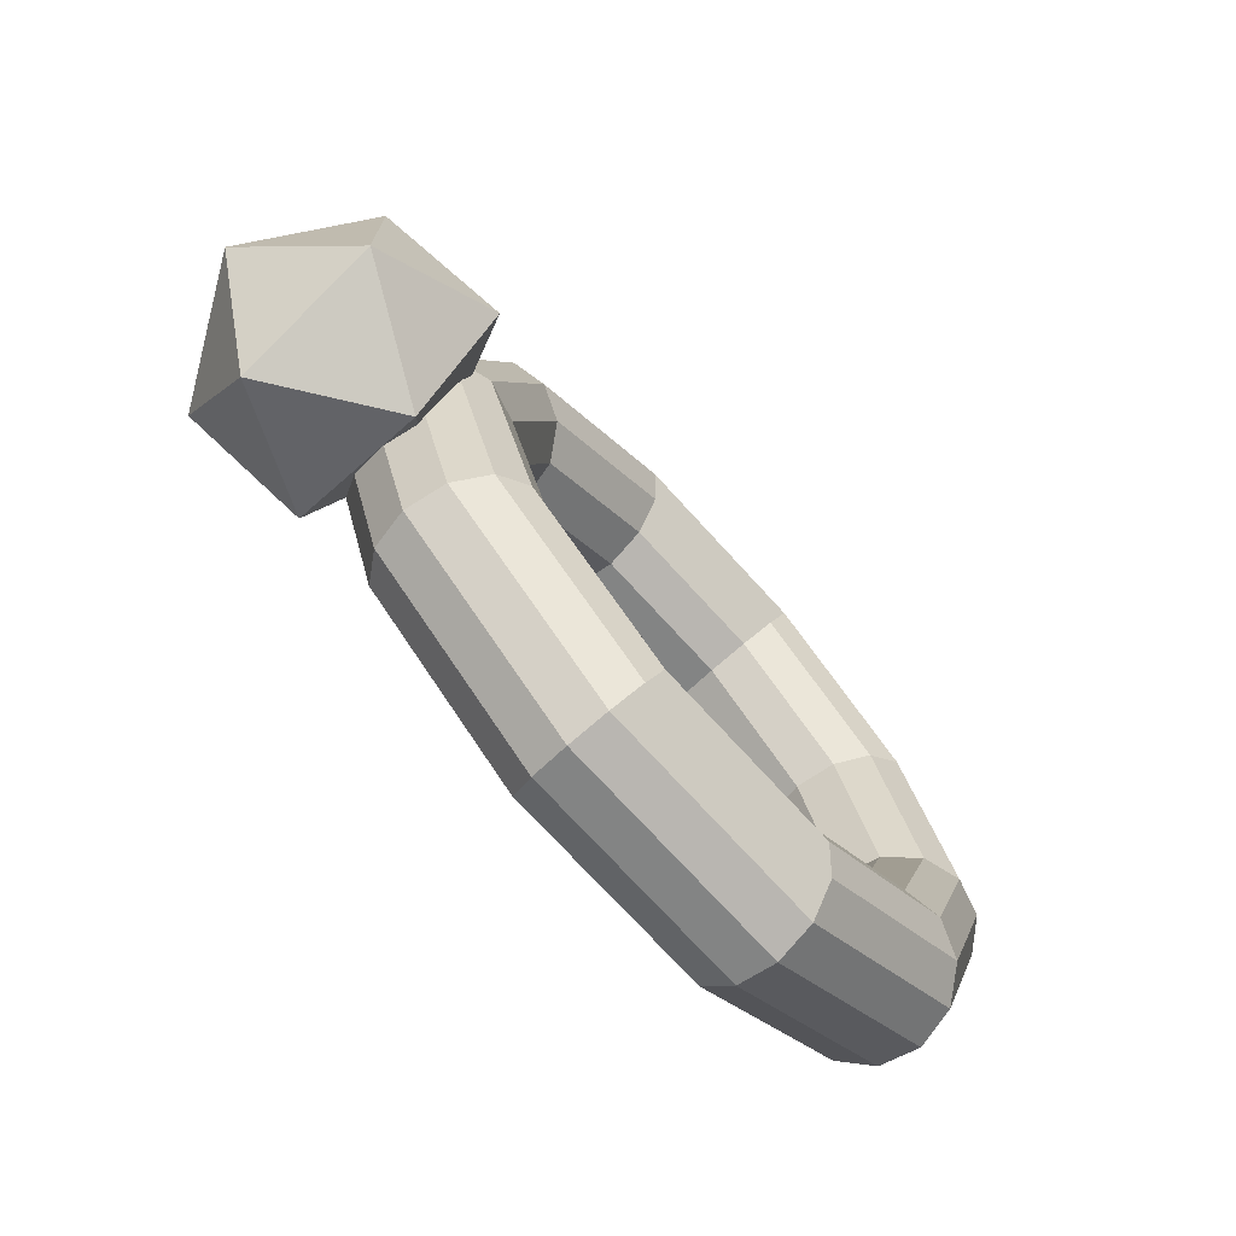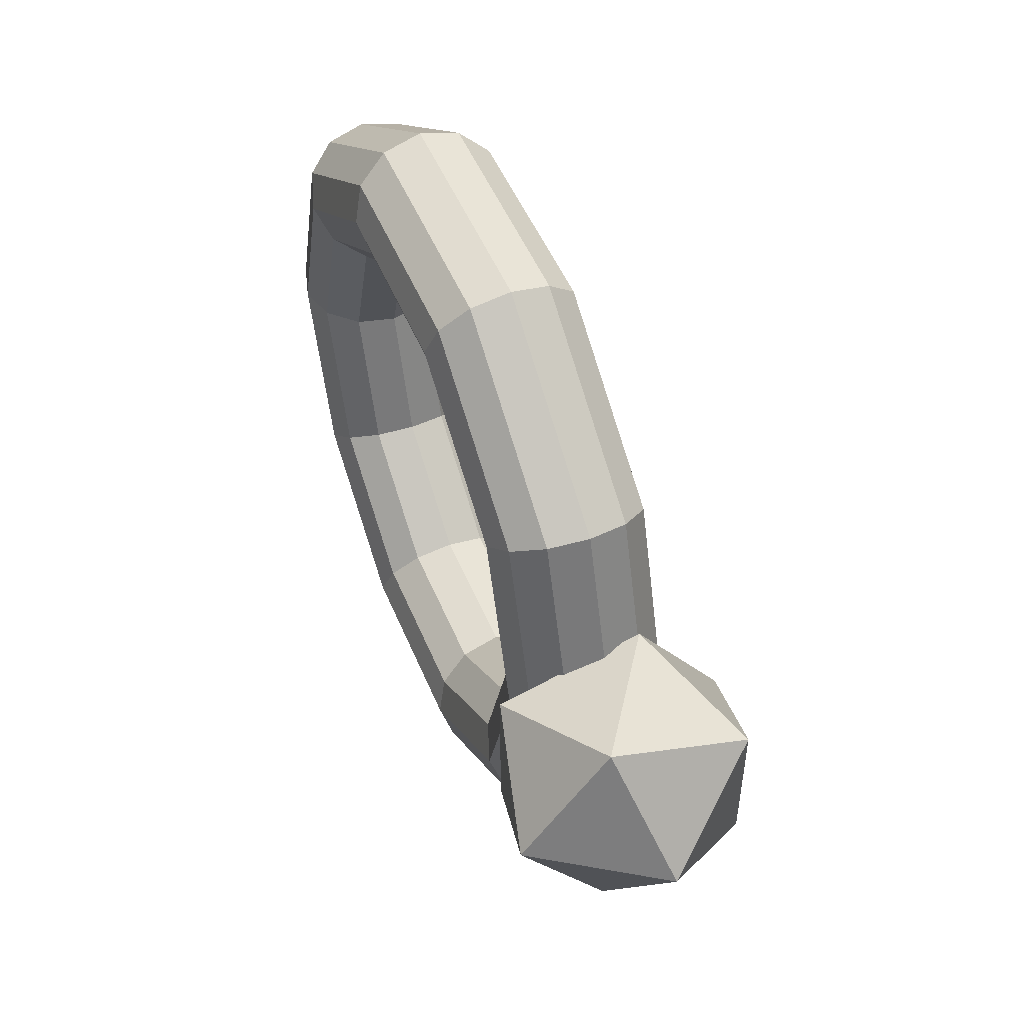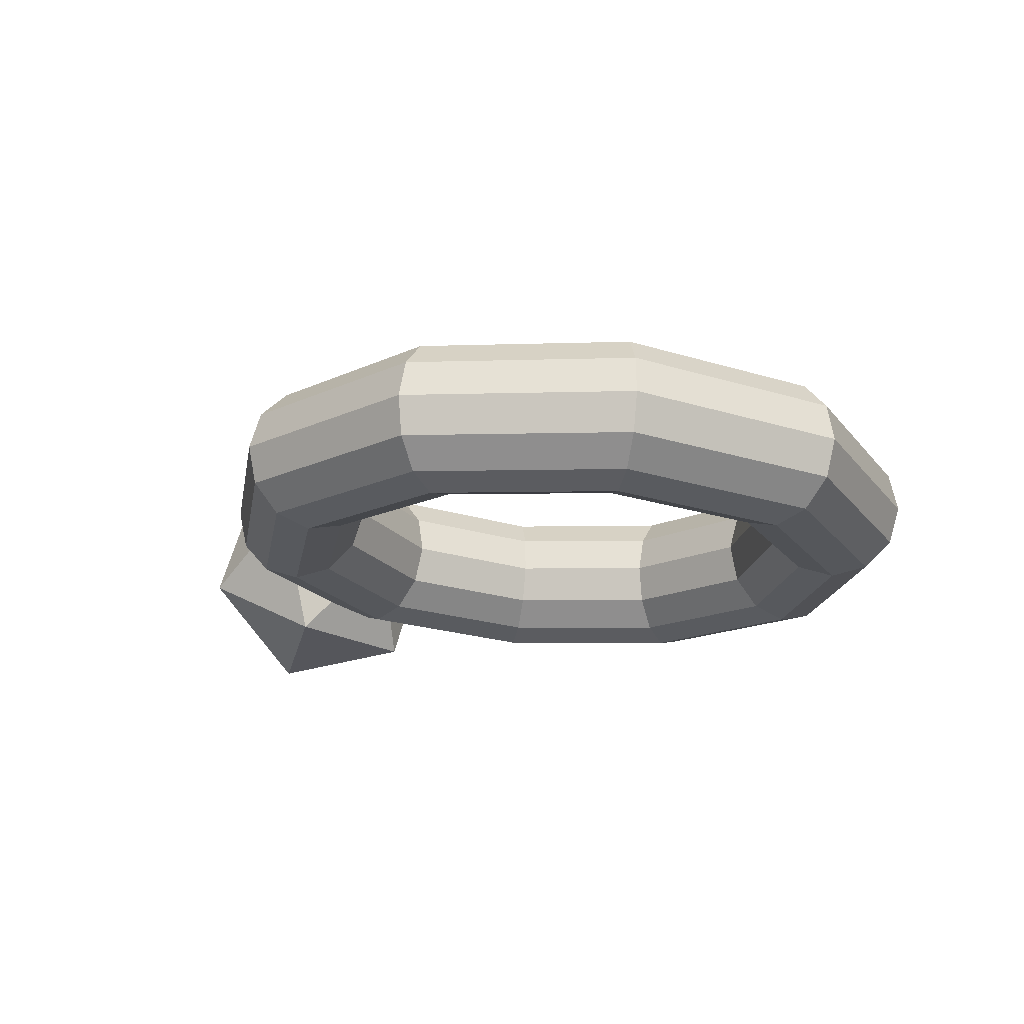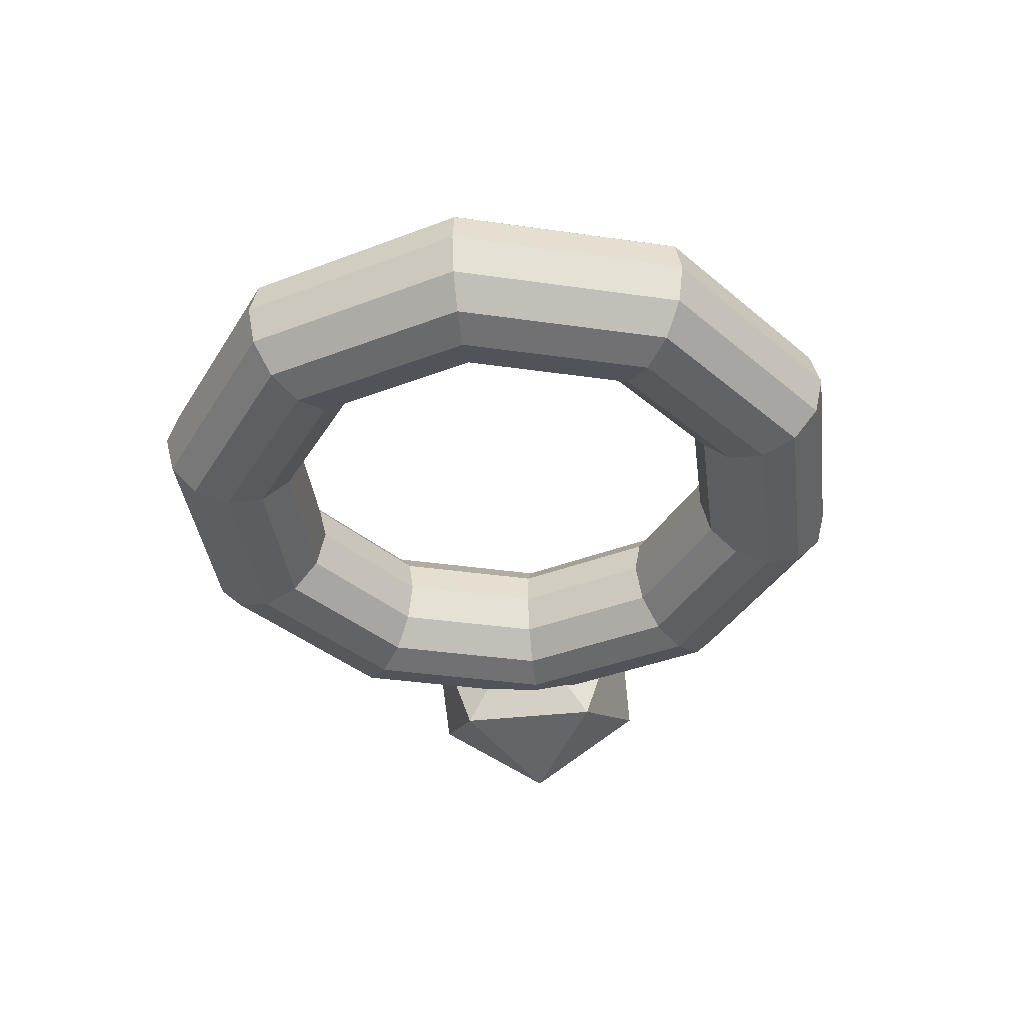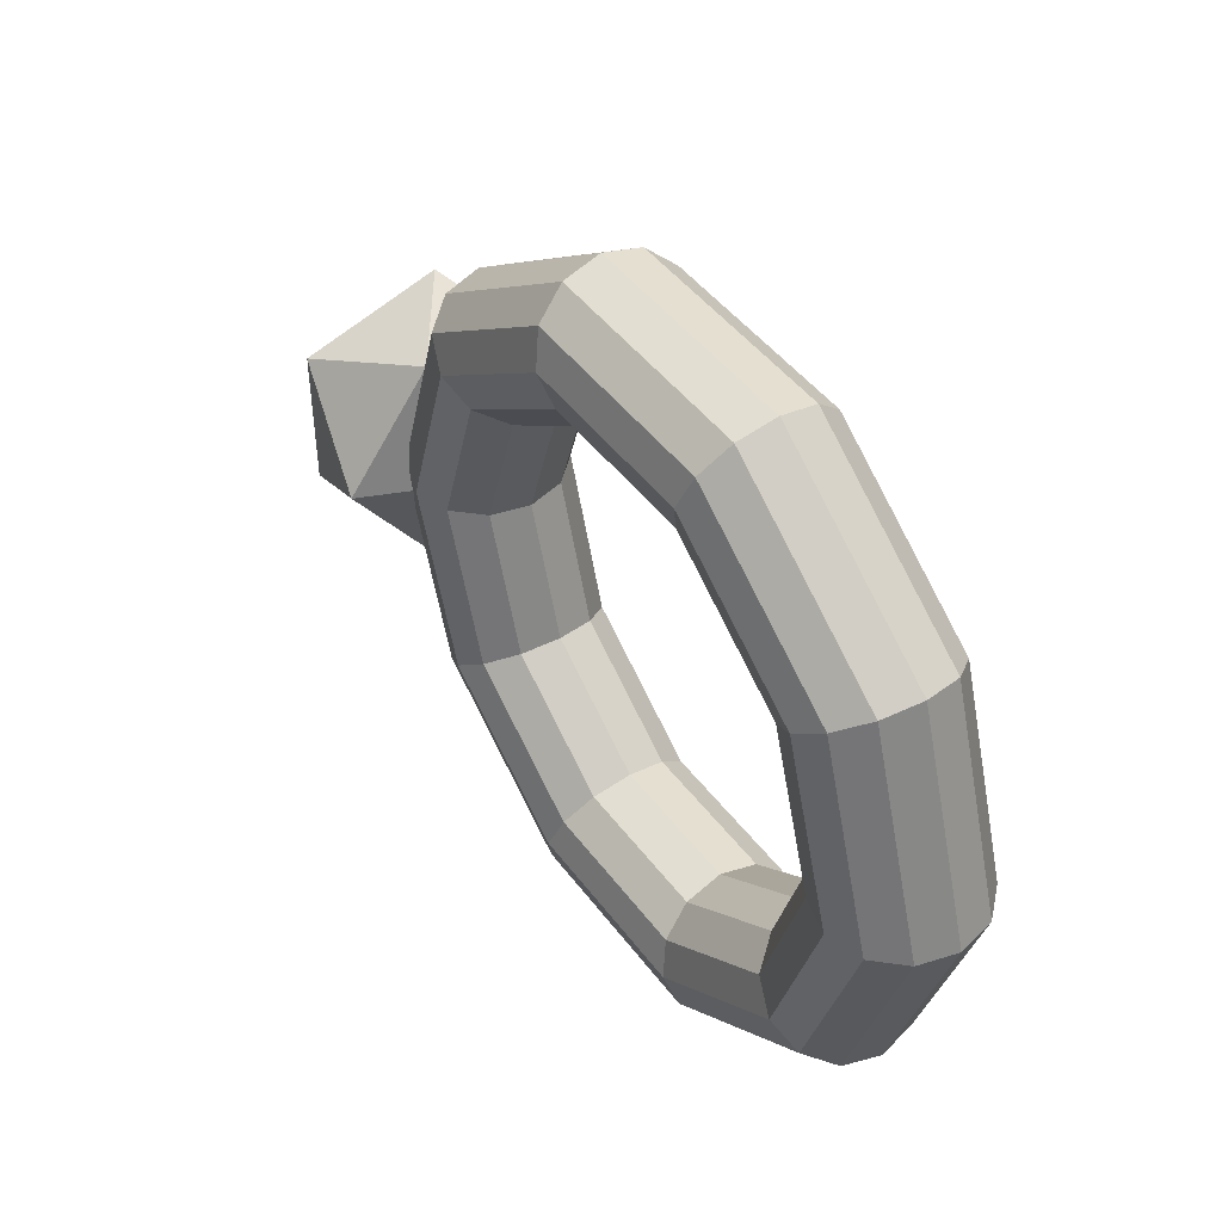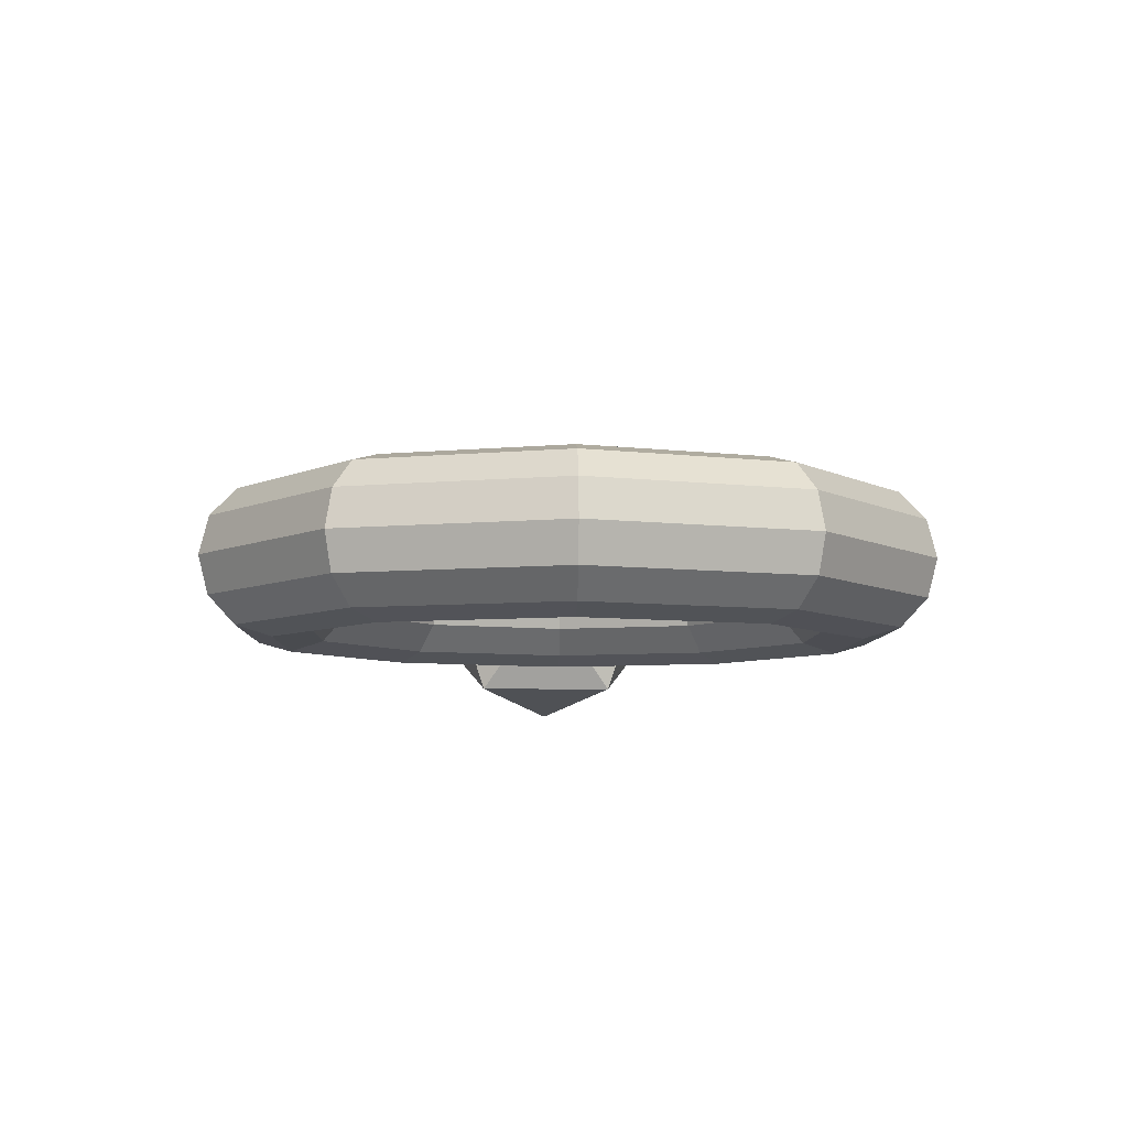
<metadata>
{"format":"obj","ext":"obj","renderer":"f3d","projection":"perspective","resolution":1024,"background":"white","views":[{"elev":-72.3,"azim":135.4,"up":"+Z"},{"elev":50.3,"azim":71.1,"up":"+Z"},{"elev":-20.8,"azim":-135.8,"up":"+Y"},{"elev":-42.0,"azim":-82.6,"up":"+Y"},{"elev":45.5,"azim":-121.0,"up":"+Z"},{"elev":-10.1,"azim":-91.6,"up":"+Y"}]}
</metadata>
<code>
o Torus.001
v 0.06259 0.003544 0.000231
v 0.06039 0.01052 0.000231
v 0.05518 0.01543 0.000231
v 0.04834 0.01695 0.000231
v 0.04171 0.01468 0.000231
v 0.03707 0.009216 0.000231
v 0.03567 0.002033 0.000231
v 0.03787 -0.004947 0.000231
v 0.04309 -0.009855 0.000231
v 0.04993 -0.01137 0.000231
v 0.05655 -0.009099 0.000231
v 0.06119 -0.003639 0.000231
v 0.04936 0.002801 -0.04056
v 0.04751 0.009801 -0.03949
v 0.04323 0.01476 -0.03659
v 0.03768 0.01635 -0.03263
v 0.03234 0.01415 -0.02867
v 0.02864 0.008743 -0.02576
v 0.02758 0.001579 -0.0247
v 0.02944 -0.00542 -0.02576
v 0.03371 -0.01038 -0.02867
v 0.03927 -0.01197 -0.03263
v 0.0446 -0.00977 -0.03659
v 0.0483 -0.004362 -0.03949
v 0.01472 0.000858 -0.06576
v 0.01377 0.007909 -0.06404
v 0.01196 0.01301 -0.05935
v 0.009768 0.01479 -0.05294
v 0.007794 0.01277 -0.04652
v 0.006562 0.007504 -0.04183
v 0.006402 0.000391 -0.04011
v 0.007357 -0.006659 -0.04183
v 0.009171 -0.01176 -0.04652
v 0.01136 -0.01354 -0.05294
v 0.01333 -0.01152 -0.05935
v 0.01456 -0.006255 -0.06404
v -0.02809 -0.001544 -0.06576
v -0.02794 0.005569 -0.06404
v -0.0267 0.01084 -0.05935
v -0.02473 0.01285 -0.05294
v -0.02254 0.01107 -0.04652
v -0.02073 0.005973 -0.04183
v -0.01977 -0.001077 -0.04011
v -0.01993 -0.00819 -0.04183
v -0.02117 -0.01346 -0.04652
v -0.02314 -0.01547 -0.05294
v -0.02533 -0.01369 -0.05935
v -0.02714 -0.008594 -0.06404
v -0.06273 -0.003487 -0.04056
v -0.06167 0.003676 -0.03949
v -0.05798 0.009084 -0.03659
v -0.05264 0.01129 -0.03263
v -0.04709 0.009695 -0.02867
v -0.04281 0.004735 -0.02576
v -0.04095 -0.002265 -0.0247
v -0.04201 -0.009429 -0.02576
v -0.04571 -0.01484 -0.02867
v -0.05105 -0.01704 -0.03263
v -0.0566 -0.01545 -0.03659
v -0.06088 -0.01049 -0.03949
v -0.07597 -0.00423 0.000231
v -0.07456 0.002953 0.000231
v -0.06992 0.008414 0.000231
v -0.0633 0.01069 0.000231
v -0.05646 0.009169 0.000231
v -0.05124 0.004261 0.000231
v -0.04904 -0.002719 0.000231
v -0.05045 -0.009902 0.000231
v -0.05508 -0.01536 0.000231
v -0.06171 -0.01764 0.000231
v -0.06855 -0.01612 0.000231
v -0.07376 -0.01121 0.000231
v -0.06273 -0.003487 0.04102
v -0.06167 0.003676 0.03996
v -0.05798 0.009084 0.03705
v -0.05264 0.01129 0.03309
v -0.04709 0.009695 0.02913
v -0.04281 0.004735 0.02623
v -0.04095 -0.002265 0.02516
v -0.04201 -0.009429 0.02623
v -0.04571 -0.01484 0.02913
v -0.05105 -0.01704 0.03309
v -0.0566 -0.01545 0.03705
v -0.06088 -0.01049 0.03996
v -0.02809 -0.001544 0.06623
v -0.02794 0.005569 0.06451
v -0.0267 0.01084 0.05981
v -0.02473 0.01285 0.0534
v -0.02254 0.01107 0.04699
v -0.02073 0.005973 0.04229
v -0.01977 -0.001077 0.04057
v -0.01993 -0.00819 0.04229
v -0.02117 -0.01346 0.04699
v -0.02314 -0.01547 0.0534
v -0.02533 -0.01369 0.05981
v -0.02714 -0.008594 0.06451
v 0.01472 0.000858 0.06623
v 0.01377 0.007909 0.06451
v 0.01196 0.01301 0.05981
v 0.009768 0.01479 0.0534
v 0.007794 0.01277 0.04699
v 0.006562 0.007504 0.04229
v 0.006402 0.000391 0.04057
v 0.007357 -0.006659 0.04229
v 0.009171 -0.01176 0.04699
v 0.01136 -0.01354 0.0534
v 0.01333 -0.01152 0.05981
v 0.01456 -0.006255 0.06451
v 0.04936 0.002801 0.04102
v 0.04751 0.009801 0.03996
v 0.04323 0.01476 0.03705
v 0.03768 0.01635 0.03309
v 0.03234 0.01415 0.02913
v 0.02864 0.008743 0.02623
v 0.02758 0.001579 0.02516
v 0.02944 -0.00542 0.02623
v 0.03371 -0.01038 0.02913
v 0.03927 -0.01197 0.03309
v 0.0446 -0.00977 0.03705
v 0.0483 -0.004362 0.03996
v 0.04651 0.002806 -0.002311
v 0.05623 -0.01536 0.0111
v 0.05545 0.01013 0.01939
v 0.05496 0.02589 -0.002311
v 0.05545 0.01013 -0.02401
v 0.05623 -0.01536 -0.01572
v 0.07745 -0.003298 0.01939
v 0.07666 0.0222 0.0111
v 0.07666 0.0222 -0.01572
v 0.07745 -0.003298 -0.02401
v 0.07793 -0.01906 -0.002311
v 0.09133 0.004182 -0.002311
f 13 2 1
f 14 3 2
f 3 16 4
f 16 5 4
f 17 6 5
f 6 19 7
f 19 8 7
f 8 21 9
f 21 10 9
f 22 11 10
f 11 24 12
f 12 13 1
f 13 26 14
f 26 15 14
f 15 28 16
f 16 29 17
f 17 30 18
f 30 19 18
f 19 32 20
f 32 21 20
f 21 34 22
f 22 35 23
f 23 36 24
f 36 13 24
f 25 38 26
f 26 39 27
f 39 28 27
f 40 29 28
f 29 42 30
f 42 31 30
f 31 44 32
f 44 33 32
f 45 34 33
f 34 47 35
f 35 48 36
f 48 25 36
f 49 38 37
f 38 51 39
f 51 40 39
f 40 53 41
f 53 42 41
f 54 43 42
f 43 56 44
f 44 57 45
f 57 46 45
f 46 59 47
f 59 48 47
f 60 37 48
f 49 62 50
f 50 63 51
f 63 52 51
f 52 65 53
f 53 66 54
f 66 55 54
f 55 68 56
f 68 57 56
f 69 58 57
f 58 71 59
f 71 60 59
f 72 49 60
f 73 62 61
f 62 75 63
f 63 76 64
f 76 65 64
f 77 66 65
f 66 79 67
f 67 80 68
f 68 81 69
f 81 70 69
f 82 71 70
f 83 72 71
f 72 73 61
f 85 74 73
f 86 75 74
f 75 88 76
f 76 89 77
f 89 78 77
f 78 91 79
f 79 92 80
f 92 81 80
f 81 94 82
f 94 83 82
f 95 84 83
f 84 85 73
f 97 86 85
f 98 87 86
f 87 100 88
f 100 89 88
f 101 90 89
f 90 103 91
f 103 92 91
f 92 105 93
f 93 106 94
f 106 95 94
f 107 96 95
f 96 97 85
f 109 98 97
f 98 111 99
f 111 100 99
f 112 101 100
f 113 102 101
f 102 115 103
f 115 104 103
f 104 117 105
f 105 118 106
f 118 107 106
f 107 120 108
f 108 109 97
f 109 2 110
f 2 111 110
f 3 112 111
f 4 113 112
f 113 6 114
f 6 115 114
f 7 116 115
f 8 117 116
f 117 10 118
f 10 119 118
f 119 12 120
f 12 109 120
f 121 122 123
f 13 14 2
f 14 15 3
f 3 15 16
f 16 17 5
f 17 18 6
f 6 18 19
f 19 20 8
f 8 20 21
f 21 22 10
f 22 23 11
f 11 23 24
f 12 24 13
f 13 25 26
f 26 27 15
f 15 27 28
f 16 28 29
f 17 29 30
f 30 31 19
f 19 31 32
f 32 33 21
f 21 33 34
f 22 34 35
f 23 35 36
f 36 25 13
f 25 37 38
f 26 38 39
f 39 40 28
f 40 41 29
f 29 41 42
f 42 43 31
f 31 43 44
f 44 45 33
f 45 46 34
f 34 46 47
f 35 47 48
f 48 37 25
f 49 50 38
f 38 50 51
f 51 52 40
f 40 52 53
f 53 54 42
f 54 55 43
f 43 55 56
f 44 56 57
f 57 58 46
f 46 58 59
f 59 60 48
f 60 49 37
f 49 61 62
f 50 62 63
f 63 64 52
f 52 64 65
f 53 65 66
f 66 67 55
f 55 67 68
f 68 69 57
f 69 70 58
f 58 70 71
f 71 72 60
f 72 61 49
f 73 74 62
f 62 74 75
f 63 75 76
f 76 77 65
f 77 78 66
f 66 78 79
f 67 79 80
f 68 80 81
f 81 82 70
f 82 83 71
f 83 84 72
f 72 84 73
f 85 86 74
f 86 87 75
f 75 87 88
f 76 88 89
f 89 90 78
f 78 90 91
f 79 91 92
f 92 93 81
f 81 93 94
f 94 95 83
f 95 96 84
f 84 96 85
f 97 98 86
f 98 99 87
f 87 99 100
f 100 101 89
f 101 102 90
f 90 102 103
f 103 104 92
f 92 104 105
f 93 105 106
f 106 107 95
f 107 108 96
f 96 108 97
f 109 110 98
f 98 110 111
f 111 112 100
f 112 113 101
f 113 114 102
f 102 114 115
f 115 116 104
f 104 116 117
f 105 117 118
f 118 119 107
f 107 119 120
f 108 120 109
f 109 1 2
f 2 3 111
f 3 4 112
f 4 5 113
f 113 5 6
f 6 7 115
f 7 8 116
f 8 9 117
f 117 9 10
f 10 11 119
f 119 11 12
f 12 1 109
f 122 121 126
f 121 123 124
f 121 124 125
f 121 125 126
f 122 126 131
f 123 122 127
f 124 123 128
f 125 124 129
f 126 125 130
f 122 131 127
f 123 127 128
f 124 128 129
f 125 129 130
f 126 130 131
f 127 131 132
f 128 127 132
f 129 128 132
f 130 129 132
f 131 130 132

</code>
